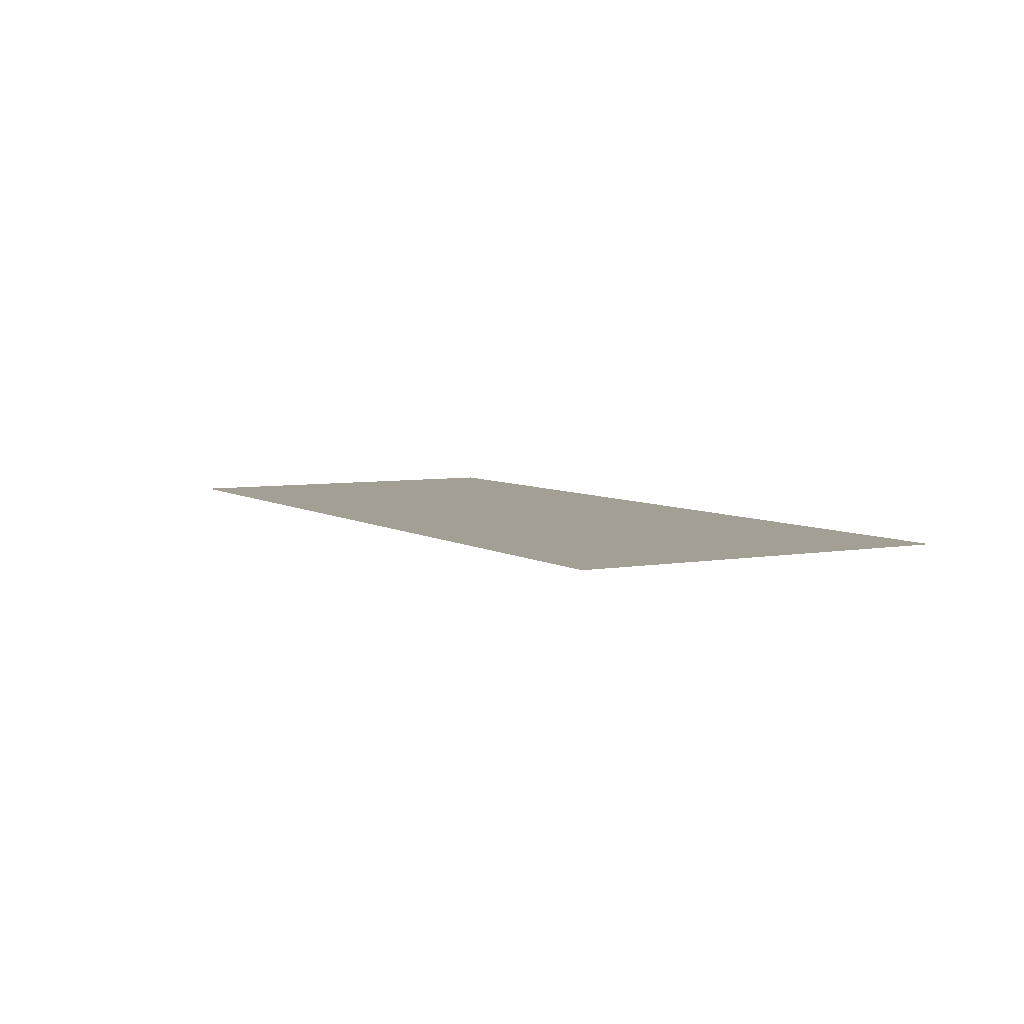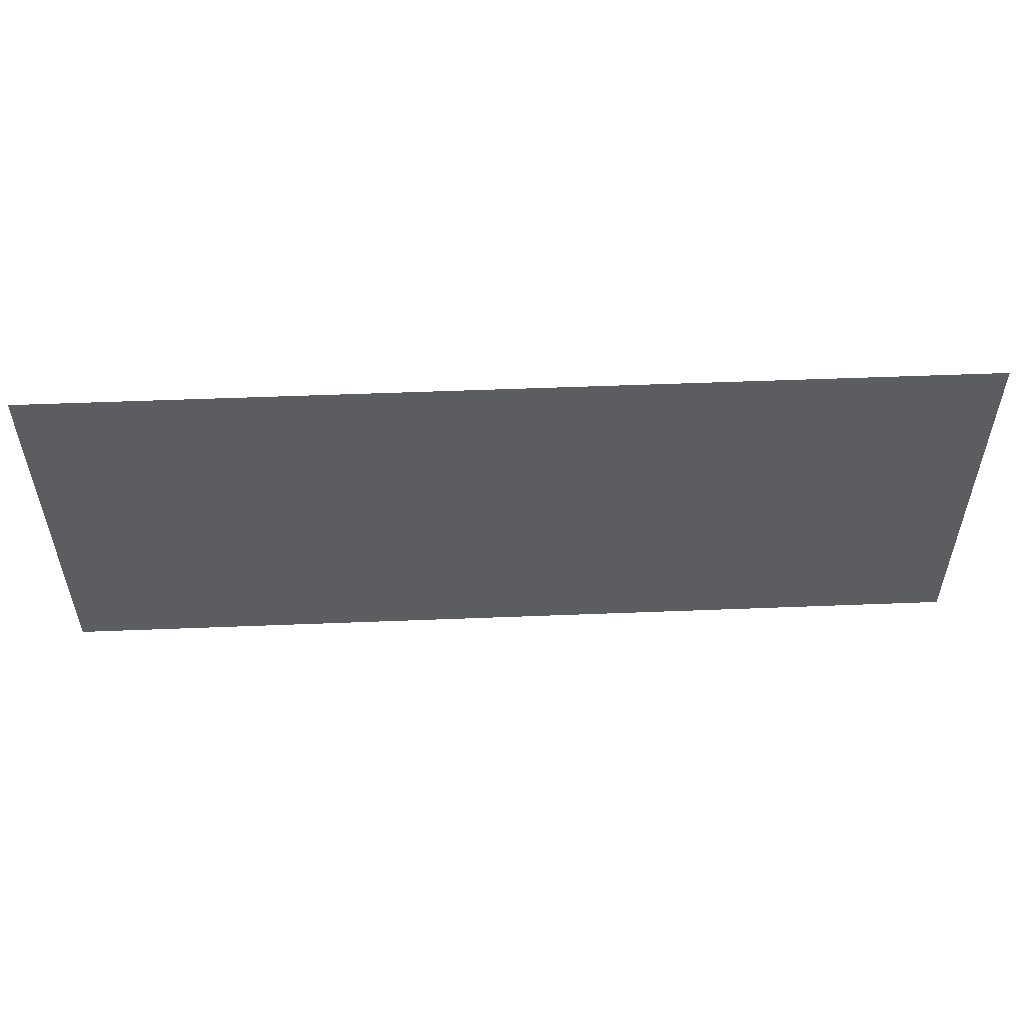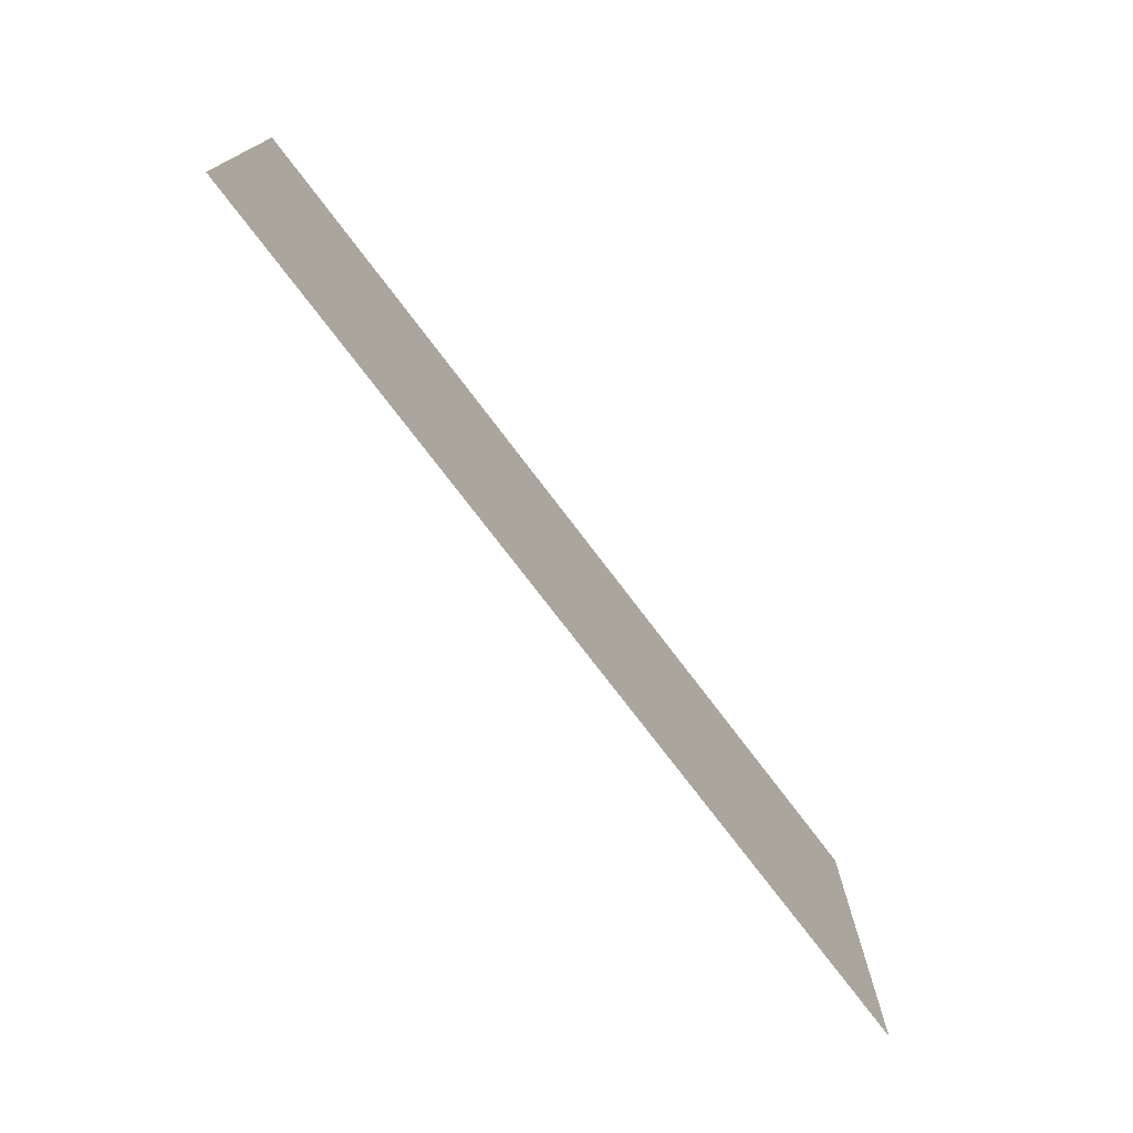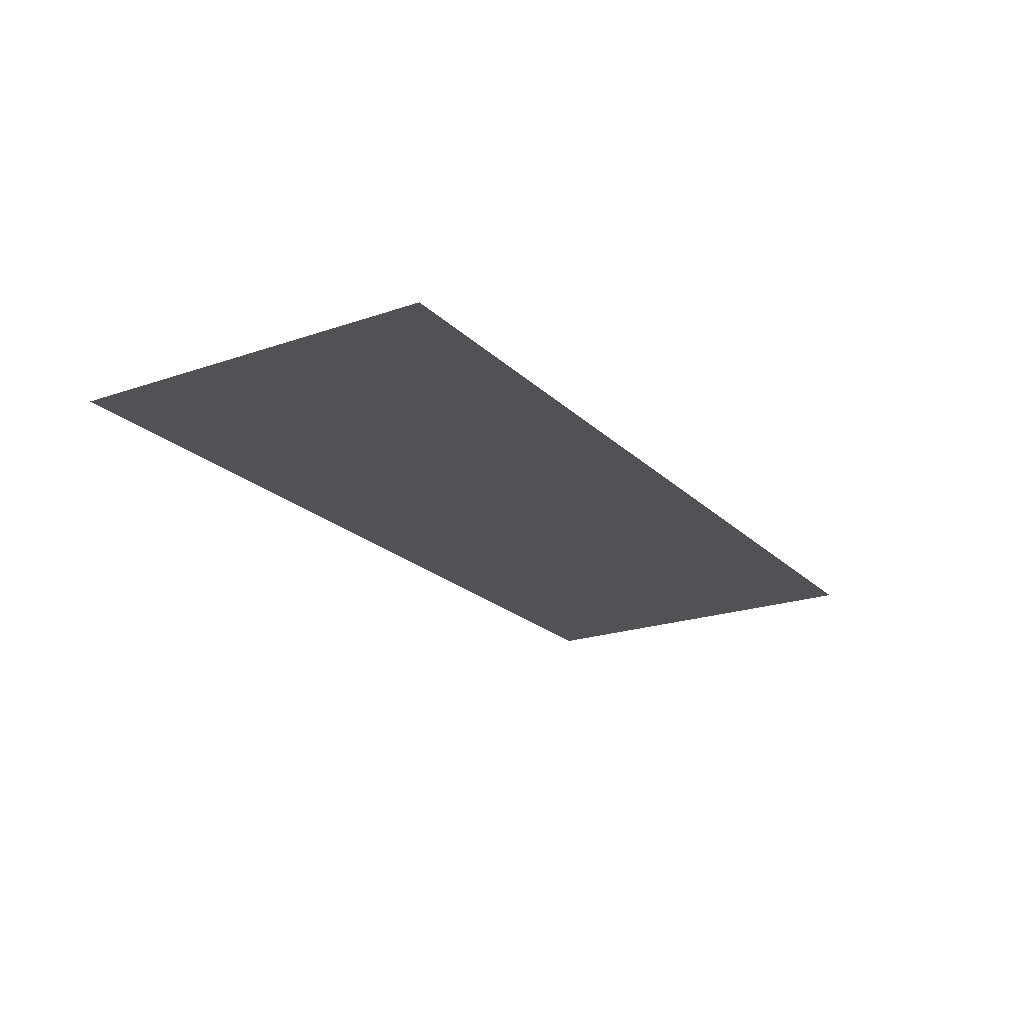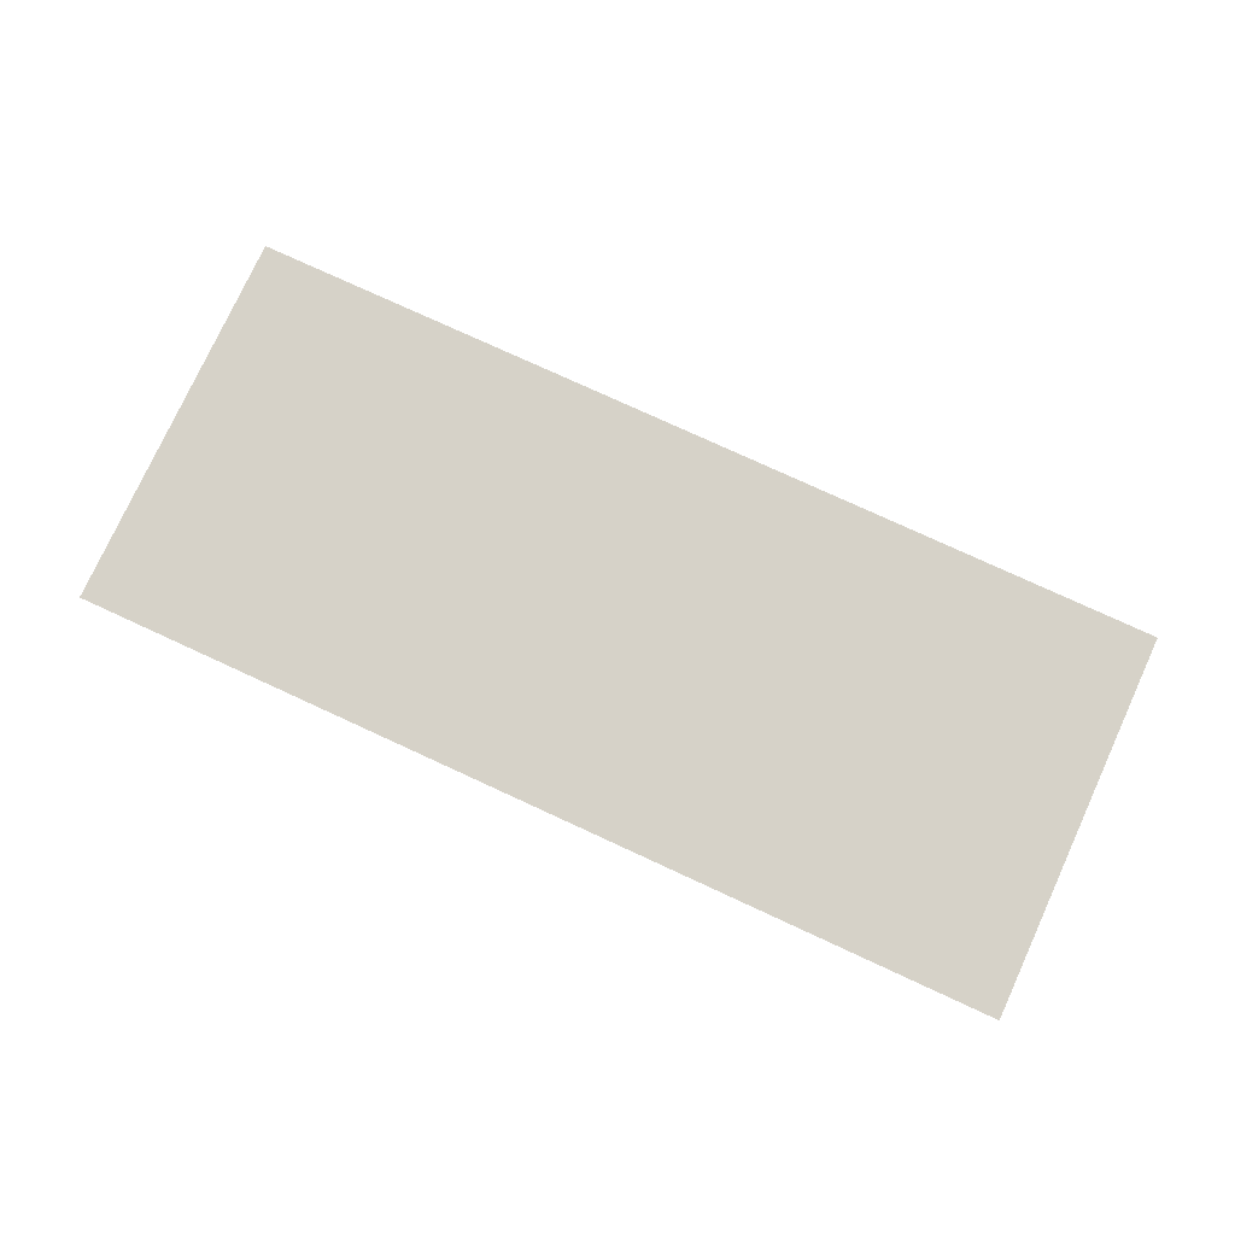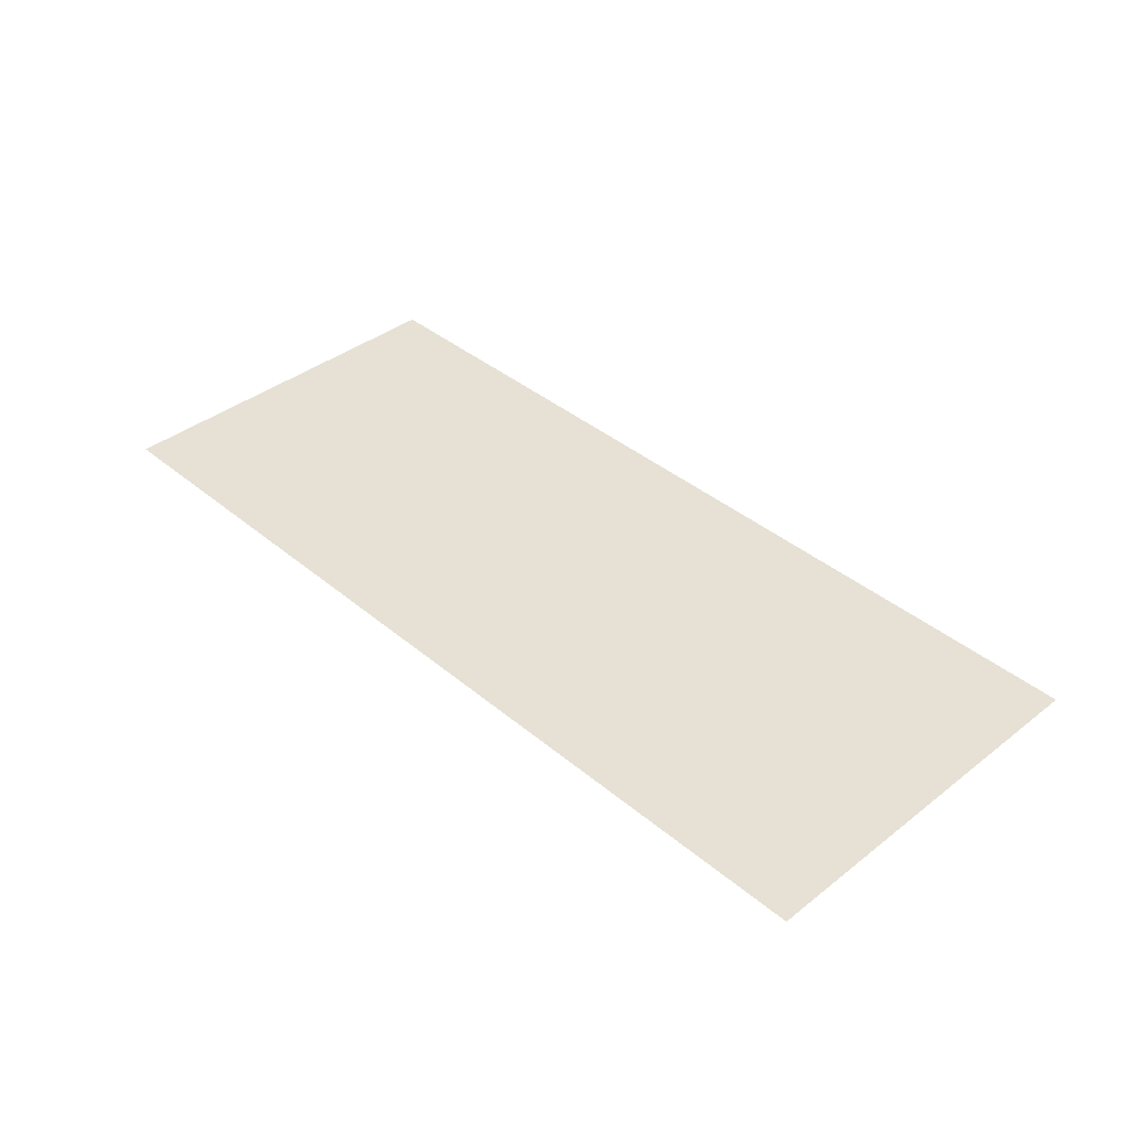
<metadata>
{"format":"obj","ext":"obj","renderer":"f3d","projection":"perspective","resolution":1024,"background":"white","views":[{"elev":5.6,"azim":-119.2,"up":"+Y"},{"elev":53.7,"azim":-2.4,"up":"+Z"},{"elev":-74.7,"azim":-52.9,"up":"+Z"},{"elev":-21.2,"azim":121.6,"up":"+Y"},{"elev":77.6,"azim":-155.3,"up":"+Y"},{"elev":39.3,"azim":-134.0,"up":"+Y"}]}
</metadata>
<code>
g seaCaveWaterRoom
v -10.23 -0.1001 -8.501
v -10.23 -0.1001 -17
v 10.27 -0.1001 -17
v 10.27 -0.1001 -8.501
g seaCaveWaterRoom_0
f 3 2 1
f 4 3 1

</code>
